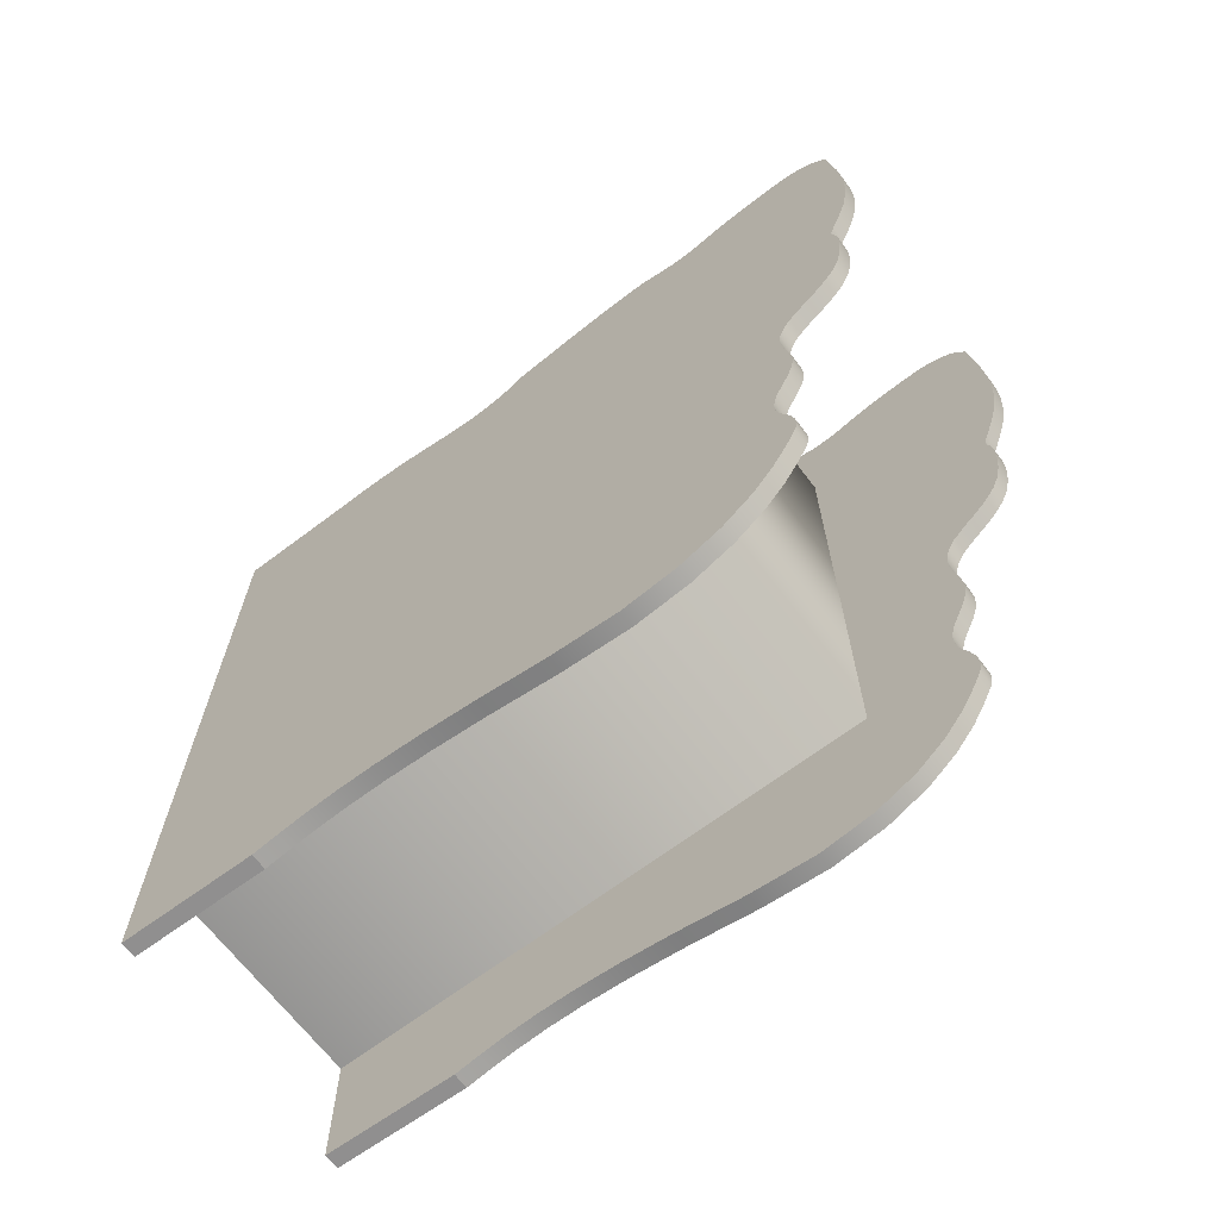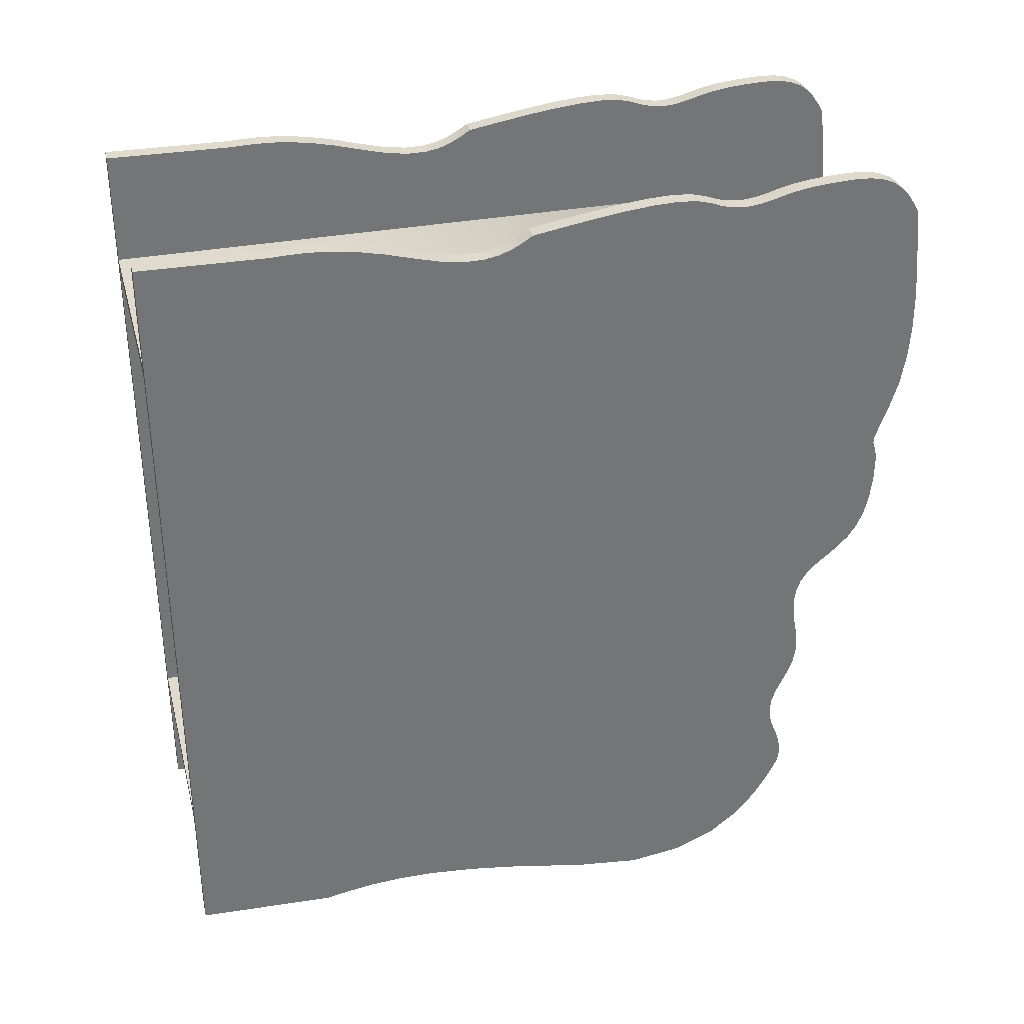
<metadata>
{"format":"obj","ext":"obj","renderer":"f3d","projection":"perspective","resolution":1024,"background":"white","views":[{"elev":-67.3,"azim":127.2,"up":"+Z"},{"elev":33.8,"azim":75.6,"up":"+Z"}]}
</metadata>
<code>
v  0.7988 1.1 1.909
v  0.7975 1.1 -1.652
v  0.7983 1.175 -1.734
v  0.7988 1.176 1.99
v  -0.7944 1.1 -1.652
v  -0.7988 1.1 1.909
v  -0.799 1.175 1.99
v  -0.7952 1.175 -1.735
v  0.7988 -2.571 1.909
v  0.7989 -2.571 1.99
v  -0.7988 -2.576 1.909
v  -0.7993 -2.576 1.991
v  -0.7985 -2.576 -1.65
v  -0.7946 -2.576 -1.731
v  0.7991 -2.576 -1.654
v  0.7984 -2.576 -1.732
v  0.7937 -2.576 -2.59
v  0.9 -2.576 -2.59
v  0.9 -2.576 2.741
v  0.7937 -2.576 2.741
v  0.7937 -1.658 -2.632
v  0.9 -1.658 -2.632
v  0.7937 -1.491 -2.601
v  0.9 -1.491 -2.601
v  0.7937 -1.309 -2.577
v  0.9 -1.309 -2.577
v  0.7937 -1.1 -2.564
v  0.9 -1.1 -2.564
v  0.7937 -0.8489 -2.57
v  0.9 -0.8489 -2.57
v  0.7937 -0.5421 -2.6
v  0.9 -0.5421 -2.6
v  0.7937 -0.1655 -2.661
v  0.9 -0.1655 -2.661
v  0.7937 0.2947 -2.759
v  0.9 0.2947 -2.759
v  0.7937 0.749 -2.815
v  0.9 0.749 -2.815
v  0.7937 1.106 -2.769
v  0.9 1.106 -2.769
v  0.7937 1.378 -2.652
v  0.9 1.378 -2.652
v  0.7937 1.577 -2.495
v  0.9 1.577 -2.495
v  0.7937 1.713 -2.329
v  0.9 1.713 -2.329
v  0.7937 1.799 -2.185
v  0.9 1.799 -2.185
v  0.7937 1.846 -2.094
v  0.9 1.846 -2.094
v  0.7937 1.871 -2.04
v  0.9 1.871 -2.04
v  0.7937 1.885 -1.988
v  0.9 1.885 -1.988
v  0.7937 1.889 -1.938
v  0.9 1.889 -1.938
v  0.7937 1.885 -1.889
v  0.9 1.885 -1.889
v  0.7937 1.875 -1.841
v  0.9 1.875 -1.841
v  0.7937 1.862 -1.793
v  0.9 1.862 -1.793
v  0.7937 1.846 -1.745
v  0.9 1.846 -1.745
v  0.7937 1.822 -1.688
v  0.9 1.822 -1.688
v  0.7937 1.801 -1.63
v  0.9 1.801 -1.63
v  0.7937 1.786 -1.568
v  0.9 1.786 -1.568
v  0.7937 1.781 -1.5
v  0.9 1.781 -1.5
v  0.7937 1.789 -1.426
v  0.9 1.789 -1.426
v  0.7937 1.813 -1.343
v  0.9 1.813 -1.343
v  0.7937 1.857 -1.249
v  0.9 1.857 -1.249
v  0.7937 1.902 -1.155
v  0.9 1.902 -1.155
v  0.7937 1.93 -1.07
v  0.9 1.93 -1.07
v  0.7937 1.945 -0.9929
v  0.9 1.945 -0.9929
v  0.7937 1.948 -0.9222
v  0.9 1.948 -0.9222
v  0.7937 1.944 -0.8561
v  0.9 1.944 -0.8561
v  0.7937 1.933 -0.7932
v  0.9 1.933 -0.7932
v  0.7937 1.92 -0.7319
v  0.9 1.92 -0.7319
v  0.7937 1.907 -0.6528
v  0.9 1.907 -0.6528
v  0.7937 1.898 -0.5742
v  0.9 1.898 -0.5742
v  0.7937 1.897 -0.4965
v  0.9 1.897 -0.4965
v  0.7937 1.907 -0.4201
v  0.9 1.907 -0.4201
v  0.7937 1.933 -0.3457
v  0.9 1.933 -0.3457
v  0.7937 1.978 -0.2735
v  0.9 1.978 -0.2735
v  0.7937 2.047 -0.2041
v  0.9 2.047 -0.2041
v  0.7937 2.126 -0.1395
v  0.9 2.126 -0.1395
v  0.7937 2.199 -0.0764
v  0.9 2.199 -0.0764
v  0.7937 2.265 -0.0072
v  0.9 2.265 -0.0072
v  0.7937 2.322 0.0757
v  0.9 2.322 0.0757
v  0.7937 2.367 0.1798
v  0.9 2.367 0.1798
v  0.7937 2.399 0.3127
v  0.9 2.399 0.3127
v  0.7937 2.416 0.482
v  0.9 2.416 0.482
v  0.7937 2.417 0.6293
v  0.9 2.417 0.6293
v  0.7937 2.406 0.7092
v  0.9 2.406 0.7092
v  0.7937 2.393 0.7487
v  0.9 2.393 0.7487
v  0.7937 2.384 0.7747
v  0.9 2.384 0.7747
v  0.7937 2.388 0.8142
v  0.9 2.388 0.8142
v  0.7937 2.414 0.8941
v  0.9 2.414 0.8941
v  0.7937 2.469 1.041
v  0.9 2.469 1.041
v  0.7937 2.528 1.236
v  0.9 2.528 1.236
v  0.7937 2.562 1.44
v  0.9 2.562 1.44
v  0.7937 2.576 1.651
v  0.9 2.576 1.651
v  0.7937 2.574 1.868
v  0.9 2.574 1.868
v  0.7937 2.56 2.09
v  0.9 2.56 2.09
v  0.7937 2.538 2.314
v  0.9 2.538 2.314
v  0.7937 2.511 2.54
v  0.9 2.511 2.54
v  0.7937 2.477 2.601
v  0.9 2.477 2.601
v  0.7937 2.438 2.659
v  0.9 2.438 2.659
v  0.7937 2.391 2.711
v  0.9 2.391 2.711
v  0.7937 2.331 2.756
v  0.9 2.331 2.756
v  0.7937 2.255 2.79
v  0.9 2.255 2.79
v  0.7937 2.158 2.81
v  0.9 2.158 2.81
v  0.7937 2.036 2.815
v  0.9 2.036 2.815
v  0.7937 1.913 2.809
v  0.9 1.913 2.809
v  0.7937 1.812 2.801
v  0.9 1.812 2.801
v  0.7937 1.729 2.791
v  0.9 1.729 2.791
v  0.7937 1.661 2.78
v  0.9 1.661 2.78
v  0.7937 1.604 2.768
v  0.9 1.604 2.768
v  0.7937 1.554 2.754
v  0.9 1.554 2.754
v  0.7937 1.508 2.741
v  0.9 1.508 2.741
v  0.7937 1.456 2.728
v  0.9 1.456 2.728
v  0.7937 1.403 2.716
v  0.9 1.403 2.716
v  0.7937 1.347 2.709
v  0.9 1.347 2.709
v  0.7937 1.288 2.708
v  0.9 1.288 2.708
v  0.7937 1.223 2.715
v  0.9 1.223 2.715
v  0.7937 1.153 2.732
v  0.9 1.153 2.732
v  0.7937 1.076 2.762
v  0.9 1.076 2.762
v  0.7937 0.9767 2.788
v  0.9 0.9767 2.788
v  0.7937 0.8462 2.797
v  0.9 0.8462 2.797
v  0.7937 0.6894 2.791
v  0.9 0.6894 2.791
v  0.7937 0.5115 2.773
v  0.9 0.5115 2.773
v  0.7937 0.3178 2.746
v  0.9 0.3178 2.746
v  0.7937 0.1136 2.713
v  0.9 0.1136 2.713
v  0.7937 -0.0959 2.678
v  0.9 -0.0959 2.678
v  0.7937 -0.1624 2.635
v  0.9 -0.1624 2.635
v  0.7937 -0.2342 2.597
v  0.9 -0.2342 2.597
v  0.7937 -0.3165 2.567
v  0.9 -0.3165 2.567
v  0.7937 -0.4146 2.55
v  0.9 -0.4146 2.55
v  0.7937 -0.5337 2.549
v  0.9 -0.5337 2.549
v  0.7937 -0.6791 2.569
v  0.9 -0.6791 2.569
v  0.7937 -0.856 2.614
v  0.9 -0.856 2.614
v  0.7937 -1.037 2.664
v  0.9 -1.037 2.664
v  0.7937 -1.194 2.699
v  0.9 -1.194 2.699
v  0.7937 -1.33 2.721
v  0.9 -1.33 2.721
v  0.7937 -1.45 2.732
v  0.9 -1.45 2.732
v  0.7937 -1.558 2.736
v  0.9 -1.558 2.736
v  0.7937 -1.657 2.734
v  0.9 -1.657 2.734
v  0.7937 -1.753 2.73
v  0.9 -1.753 2.73
v  -0.7937 -2.576 -2.59
v  -0.7937 -2.576 2.741
v  -0.9 -2.576 2.741
v  -0.9 -2.576 -2.59
v  -0.7937 -1.658 -2.632
v  -0.9 -1.658 -2.632
v  -0.7937 -1.491 -2.601
v  -0.9 -1.491 -2.601
v  -0.7937 -1.309 -2.577
v  -0.9 -1.309 -2.577
v  -0.7937 -1.1 -2.564
v  -0.9 -1.1 -2.564
v  -0.7937 -0.8489 -2.57
v  -0.9 -0.8489 -2.57
v  -0.7937 -0.5421 -2.6
v  -0.9 -0.5421 -2.6
v  -0.7937 -0.1655 -2.661
v  -0.9 -0.1655 -2.661
v  -0.7937 0.2947 -2.759
v  -0.9 0.2947 -2.759
v  -0.7937 0.749 -2.815
v  -0.9 0.749 -2.815
v  -0.7937 1.106 -2.769
v  -0.9 1.106 -2.769
v  -0.7937 1.378 -2.652
v  -0.9 1.378 -2.652
v  -0.7937 1.577 -2.495
v  -0.9 1.577 -2.495
v  -0.7937 1.713 -2.329
v  -0.9 1.713 -2.329
v  -0.7937 1.799 -2.185
v  -0.9 1.799 -2.185
v  -0.7937 1.846 -2.094
v  -0.9 1.846 -2.094
v  -0.7937 1.871 -2.04
v  -0.9 1.871 -2.04
v  -0.7937 1.885 -1.988
v  -0.9 1.885 -1.988
v  -0.7937 1.889 -1.938
v  -0.9 1.889 -1.938
v  -0.7937 1.885 -1.889
v  -0.9 1.885 -1.889
v  -0.7937 1.875 -1.841
v  -0.9 1.875 -1.841
v  -0.7937 1.862 -1.793
v  -0.9 1.862 -1.793
v  -0.7937 1.846 -1.745
v  -0.9 1.846 -1.745
v  -0.7937 1.822 -1.688
v  -0.9 1.822 -1.688
v  -0.7937 1.801 -1.63
v  -0.9 1.801 -1.63
v  -0.7937 1.786 -1.568
v  -0.9 1.786 -1.568
v  -0.7937 1.781 -1.5
v  -0.9 1.781 -1.5
v  -0.7937 1.789 -1.426
v  -0.9 1.789 -1.426
v  -0.7937 1.813 -1.343
v  -0.9 1.813 -1.343
v  -0.7937 1.857 -1.249
v  -0.9 1.857 -1.249
v  -0.7937 1.902 -1.155
v  -0.9 1.902 -1.155
v  -0.7937 1.93 -1.07
v  -0.9 1.93 -1.07
v  -0.7937 1.945 -0.9929
v  -0.9 1.945 -0.9929
v  -0.7937 1.948 -0.9221
v  -0.9 1.948 -0.9221
v  -0.7937 1.944 -0.8561
v  -0.9 1.944 -0.8561
v  -0.7937 1.933 -0.7932
v  -0.9 1.933 -0.7932
v  -0.7937 1.92 -0.7319
v  -0.9 1.92 -0.7319
v  -0.7937 1.907 -0.6528
v  -0.9 1.907 -0.6528
v  -0.7937 1.898 -0.5742
v  -0.9 1.898 -0.5742
v  -0.7937 1.897 -0.4965
v  -0.9 1.897 -0.4965
v  -0.7937 1.907 -0.4201
v  -0.9 1.907 -0.4201
v  -0.7937 1.933 -0.3457
v  -0.9 1.933 -0.3457
v  -0.7937 1.978 -0.2735
v  -0.9 1.978 -0.2735
v  -0.7937 2.047 -0.2041
v  -0.9 2.047 -0.2041
v  -0.7937 2.126 -0.1395
v  -0.9 2.126 -0.1395
v  -0.7937 2.199 -0.0764
v  -0.9 2.199 -0.0764
v  -0.7937 2.265 -0.0072
v  -0.9 2.265 -0.0072
v  -0.7937 2.322 0.0757
v  -0.9 2.322 0.0757
v  -0.7937 2.367 0.1798
v  -0.9 2.367 0.1798
v  -0.7937 2.399 0.3127
v  -0.9 2.399 0.3127
v  -0.7937 2.416 0.482
v  -0.9 2.416 0.482
v  -0.7937 2.417 0.6293
v  -0.9 2.417 0.6293
v  -0.7937 2.406 0.7092
v  -0.9 2.406 0.7092
v  -0.7937 2.393 0.7487
v  -0.9 2.393 0.7487
v  -0.7937 2.384 0.7747
v  -0.9 2.384 0.7747
v  -0.7937 2.388 0.8142
v  -0.9 2.388 0.8142
v  -0.7937 2.414 0.8941
v  -0.9 2.414 0.8941
v  -0.7937 2.469 1.041
v  -0.9 2.469 1.041
v  -0.7937 2.528 1.236
v  -0.9 2.528 1.236
v  -0.7937 2.562 1.44
v  -0.9 2.562 1.44
v  -0.7937 2.576 1.651
v  -0.9 2.576 1.651
v  -0.7937 2.574 1.868
v  -0.9 2.574 1.868
v  -0.7937 2.56 2.09
v  -0.9 2.56 2.09
v  -0.7937 2.538 2.314
v  -0.9 2.538 2.314
v  -0.7937 2.511 2.54
v  -0.9 2.511 2.54
v  -0.7937 2.477 2.601
v  -0.9 2.477 2.601
v  -0.7937 2.438 2.659
v  -0.9 2.438 2.659
v  -0.7937 2.391 2.711
v  -0.9 2.391 2.711
v  -0.7937 2.331 2.756
v  -0.9 2.331 2.756
v  -0.7937 2.255 2.79
v  -0.9 2.255 2.79
v  -0.7937 2.158 2.81
v  -0.9 2.158 2.81
v  -0.7937 2.036 2.815
v  -0.9 2.036 2.815
v  -0.7937 1.913 2.809
v  -0.9 1.913 2.809
v  -0.7937 1.812 2.801
v  -0.9 1.812 2.801
v  -0.7937 1.729 2.791
v  -0.9 1.729 2.791
v  -0.7937 1.661 2.78
v  -0.9 1.661 2.78
v  -0.7937 1.604 2.768
v  -0.9 1.604 2.768
v  -0.7937 1.554 2.754
v  -0.9 1.554 2.754
v  -0.7937 1.508 2.741
v  -0.9 1.508 2.741
v  -0.7937 1.456 2.728
v  -0.9 1.456 2.728
v  -0.7937 1.403 2.716
v  -0.9 1.403 2.716
v  -0.7937 1.347 2.709
v  -0.9 1.347 2.709
v  -0.7937 1.288 2.708
v  -0.9 1.288 2.708
v  -0.7937 1.223 2.715
v  -0.9 1.223 2.715
v  -0.7937 1.153 2.732
v  -0.9 1.153 2.732
v  -0.7937 1.076 2.762
v  -0.9 1.076 2.762
v  -0.7937 0.9767 2.788
v  -0.9 0.9767 2.788
v  -0.7937 0.8462 2.797
v  -0.9 0.8462 2.797
v  -0.7937 0.6894 2.791
v  -0.9 0.6894 2.791
v  -0.7937 0.5115 2.773
v  -0.9 0.5115 2.773
v  -0.7937 0.3178 2.746
v  -0.9 0.3178 2.746
v  -0.7937 0.1136 2.713
v  -0.9 0.1136 2.713
v  -0.7937 -0.0959 2.678
v  -0.9 -0.0959 2.678
v  -0.7937 -0.1624 2.635
v  -0.9 -0.1624 2.635
v  -0.7937 -0.2342 2.597
v  -0.9 -0.2342 2.597
v  -0.7937 -0.3165 2.567
v  -0.9 -0.3165 2.567
v  -0.7937 -0.4146 2.55
v  -0.9 -0.4146 2.55
v  -0.7937 -0.5337 2.549
v  -0.9 -0.5337 2.549
v  -0.7937 -0.6791 2.569
v  -0.9 -0.6791 2.569
v  -0.7937 -0.856 2.614
v  -0.9 -0.856 2.614
v  -0.7937 -1.037 2.664
v  -0.9 -1.037 2.664
v  -0.7937 -1.194 2.699
v  -0.9 -1.194 2.699
v  -0.7937 -1.33 2.721
v  -0.9 -1.33 2.721
v  -0.7937 -1.45 2.732
v  -0.9 -1.45 2.732
v  -0.7937 -1.558 2.736
v  -0.9 -1.558 2.736
v  -0.7937 -1.657 2.734
v  -0.9 -1.657 2.734
v  -0.7937 -1.753 2.73
v  -0.9 -1.753 2.73
g pi2
f 1 2 3 4
f 5 6 7 8
f 9 1 4 10
f 11 9 10 12
f 6 11 12 7
f 13 5 8 14
f 15 13 14 16
f 2 15 16 3
f 4 3 8 7
f 7 12 10 4
f 3 16 14 8
f 5 2 1 6
f 9 11 6 1
f 13 15 2 5
f 17 18 19 20
f 21 22 18 17
f 23 24 22 21
f 25 26 24 23
f 27 28 26 25
f 29 30 28 27
f 31 32 30 29
f 33 34 32 31
f 35 36 34 33
f 37 38 36 35
f 39 40 38 37
f 41 42 40 39
f 43 44 42 41
f 45 46 44 43
f 47 48 46 45
f 49 50 48 47
f 51 52 50 49
f 53 54 52 51
f 55 56 54 53
f 57 58 56 55
f 59 60 58 57
f 61 62 60 59
f 63 64 62 61
f 65 66 64 63
f 67 68 66 65
f 69 70 68 67
f 71 72 70 69
f 73 74 72 71
f 75 76 74 73
f 77 78 76 75
f 79 80 78 77
f 81 82 80 79
f 83 84 82 81
f 85 86 84 83
f 87 88 86 85
f 89 90 88 87
f 91 92 90 89
f 93 94 92 91
f 95 96 94 93
f 97 98 96 95
f 99 100 98 97
f 101 102 100 99
f 103 104 102 101
f 105 106 104 103
f 107 108 106 105
f 109 110 108 107
f 111 112 110 109
f 113 114 112 111
f 115 116 114 113
f 117 118 116 115
f 119 120 118 117
f 121 122 120 119
f 123 124 122 121
f 125 126 124 123
f 127 128 126 125
f 129 130 128 127
f 131 132 130 129
f 133 134 132 131
f 135 136 134 133
f 137 138 136 135
f 139 140 138 137
f 141 142 140 139
f 143 144 142 141
f 145 146 144 143
f 147 148 146 145
f 149 150 148 147
f 151 152 150 149
f 153 154 152 151
f 155 156 154 153
f 157 158 156 155
f 159 160 158 157
f 161 162 160 159
f 163 164 162 161
f 165 166 164 163
f 167 168 166 165
f 169 170 168 167
f 171 172 170 169
f 173 174 172 171
f 175 176 174 173
f 177 178 176 175
f 179 180 178 177
f 181 182 180 179
f 183 184 182 181
f 185 186 184 183
f 187 188 186 185
f 189 190 188 187
f 191 192 190 189
f 193 194 192 191
f 195 196 194 193
f 197 198 196 195
f 199 200 198 197
f 201 202 200 199
f 203 204 202 201
f 205 206 204 203
f 207 208 206 205
f 209 210 208 207
f 211 212 210 209
f 213 214 212 211
f 215 216 214 213
f 217 218 216 215
f 219 220 218 217
f 221 222 220 219
f 223 224 222 221
f 225 226 224 223
f 227 228 226 225
f 229 230 228 227
f 231 232 230 229
f 20 19 232 231
f 232 19 18 22
f 232 22 24 26
f 152 154 156 158
f 150 152 158 160
f 148 150 160 162
f 146 148 162 164
f 146 164 166 168
f 146 168 170 144
f 144 170 172 174
f 144 174 176 178
f 142 144 178 180
f 140 142 180 182
f 138 140 182 184
f 136 138 184 134
f 132 134 184 130
f 128 130 184 126
f 124 126 184 122
f 120 122 184 118
f 116 118 184 114
f 112 114 184 110
f 108 110 184 186
f 106 108 186 188
f 106 188 190 192
f 106 192 194 196
f 106 196 198 200
f 106 200 202 204
f 106 204 206 104
f 104 206 208 102
f 100 102 208 98
f 96 98 208 94
f 92 94 208 90
f 88 90 208 86
f 84 86 208 82
f 80 82 208 78
f 76 78 208 74
f 72 74 208 70
f 68 70 208 66
f 64 66 208 62
f 60 62 208 58
f 56 58 208 54
f 52 54 208 50
f 48 50 208 46
f 44 46 208 42
f 40 42 208 38
f 36 38 208 210
f 34 36 210 212
f 32 34 212 214
f 30 32 214 216
f 28 30 216 26
f 26 216 218 220
f 26 220 222 224
f 26 224 226 228
f 26 228 230 232
f 155 153 151 157
f 157 151 149 159
f 159 149 147 161
f 161 147 145 163
f 165 163 145 167
f 169 167 145 143
f 171 169 143 173
f 175 173 143 177
f 177 143 141 179
f 179 141 139 181
f 181 139 137 183
f 183 137 135 133
f 183 133 131 129
f 183 129 127 125
f 183 125 123 121
f 183 121 119 117
f 183 117 115 113
f 183 113 111 109
f 183 109 107 185
f 185 107 105 187
f 189 187 105 191
f 193 191 105 195
f 197 195 105 199
f 201 199 105 203
f 205 203 105 103
f 207 205 103 101
f 207 101 99 97
f 207 97 95 93
f 207 93 91 89
f 207 89 87 85
f 207 85 83 81
f 207 81 79 77
f 207 77 75 73
f 207 73 71 69
f 207 69 67 65
f 207 65 63 61
f 207 61 59 57
f 207 57 55 53
f 207 53 51 49
f 207 49 47 45
f 207 45 43 41
f 207 41 39 37
f 207 37 35 209
f 209 35 33 211
f 211 33 31 213
f 213 31 29 215
f 215 29 27 25
f 217 215 25 219
f 221 219 25 223
f 225 223 25 227
f 229 227 25 231
f 231 25 23 21
f 231 21 17 20
f 233 234 235 236
f 237 233 236 238
f 239 237 238 240
f 241 239 240 242
f 243 241 242 244
f 245 243 244 246
f 247 245 246 248
f 249 247 248 250
f 251 249 250 252
f 253 251 252 254
f 255 253 254 256
f 257 255 256 258
f 259 257 258 260
f 261 259 260 262
f 263 261 262 264
f 265 263 264 266
f 267 265 266 268
f 269 267 268 270
f 271 269 270 272
f 273 271 272 274
f 275 273 274 276
f 277 275 276 278
f 279 277 278 280
f 281 279 280 282
f 283 281 282 284
f 285 283 284 286
f 287 285 286 288
f 289 287 288 290
f 291 289 290 292
f 293 291 292 294
f 295 293 294 296
f 297 295 296 298
f 299 297 298 300
f 301 299 300 302
f 303 301 302 304
f 305 303 304 306
f 307 305 306 308
f 309 307 308 310
f 311 309 310 312
f 313 311 312 314
f 315 313 314 316
f 317 315 316 318
f 319 317 318 320
f 321 319 320 322
f 323 321 322 324
f 325 323 324 326
f 327 325 326 328
f 329 327 328 330
f 331 329 330 332
f 333 331 332 334
f 335 333 334 336
f 337 335 336 338
f 339 337 338 340
f 341 339 340 342
f 343 341 342 344
f 345 343 344 346
f 347 345 346 348
f 349 347 348 350
f 351 349 350 352
f 353 351 352 354
f 355 353 354 356
f 357 355 356 358
f 359 357 358 360
f 361 359 360 362
f 363 361 362 364
f 365 363 364 366
f 367 365 366 368
f 369 367 368 370
f 371 369 370 372
f 373 371 372 374
f 375 373 374 376
f 377 375 376 378
f 379 377 378 380
f 381 379 380 382
f 383 381 382 384
f 385 383 384 386
f 387 385 386 388
f 389 387 388 390
f 391 389 390 392
f 393 391 392 394
f 395 393 394 396
f 397 395 396 398
f 399 397 398 400
f 401 399 400 402
f 403 401 402 404
f 405 403 404 406
f 407 405 406 408
f 409 407 408 410
f 411 409 410 412
f 413 411 412 414
f 415 413 414 416
f 417 415 416 418
f 419 417 418 420
f 421 419 420 422
f 423 421 422 424
f 425 423 424 426
f 427 425 426 428
f 429 427 428 430
f 431 429 430 432
f 433 431 432 434
f 435 433 434 436
f 437 435 436 438
f 439 437 438 440
f 441 439 440 442
f 443 441 442 444
f 445 443 444 446
f 447 445 446 448
f 234 447 448 235
f 372 370 368 374
f 374 368 366 376
f 376 366 364 378
f 378 364 362 380
f 382 380 362 384
f 386 384 362 360
f 388 386 360 390
f 392 390 360 394
f 394 360 358 396
f 396 358 356 398
f 398 356 354 400
f 400 354 352 350
f 400 350 348 346
f 400 346 344 342
f 400 342 340 338
f 400 338 336 334
f 400 334 332 330
f 400 330 328 326
f 400 326 324 402
f 402 324 322 404
f 406 404 322 408
f 410 408 322 412
f 414 412 322 416
f 418 416 322 420
f 422 420 322 320
f 424 422 320 318
f 424 318 316 314
f 424 314 312 310
f 424 310 308 306
f 424 306 304 302
f 424 302 300 298
f 424 298 296 294
f 424 294 292 290
f 424 290 288 286
f 424 286 284 282
f 424 282 280 278
f 424 278 276 274
f 424 274 272 270
f 424 270 268 266
f 424 266 264 262
f 424 262 260 258
f 424 258 256 254
f 424 254 252 426
f 426 252 250 428
f 428 250 248 430
f 430 248 246 432
f 432 246 244 242
f 434 432 242 436
f 438 436 242 440
f 442 440 242 444
f 446 444 242 448
f 448 242 240 238
f 448 238 236 235
f 447 234 233 237
f 447 237 239 241
f 367 369 371 373
f 365 367 373 375
f 363 365 375 377
f 361 363 377 379
f 361 379 381 383
f 361 383 385 359
f 359 385 387 389
f 359 389 391 393
f 357 359 393 395
f 355 357 395 397
f 353 355 397 399
f 351 353 399 349
f 347 349 399 345
f 343 345 399 341
f 339 341 399 337
f 335 337 399 333
f 331 333 399 329
f 327 329 399 325
f 323 325 399 401
f 321 323 401 403
f 321 403 405 407
f 321 407 409 411
f 321 411 413 415
f 321 415 417 419
f 321 419 421 319
f 319 421 423 317
f 315 317 423 313
f 311 313 423 309
f 307 309 423 305
f 303 305 423 301
f 299 301 423 297
f 295 297 423 293
f 291 293 423 289
f 287 289 423 285
f 283 285 423 281
f 279 281 423 277
f 275 277 423 273
f 271 273 423 269
f 267 269 423 265
f 263 265 423 261
f 259 261 423 257
f 255 257 423 253
f 251 253 423 425
f 249 251 425 427
f 247 249 427 429
f 245 247 429 431
f 243 245 431 241
f 241 431 433 435
f 241 435 437 439
f 241 439 441 443
f 241 443 445 447

</code>
